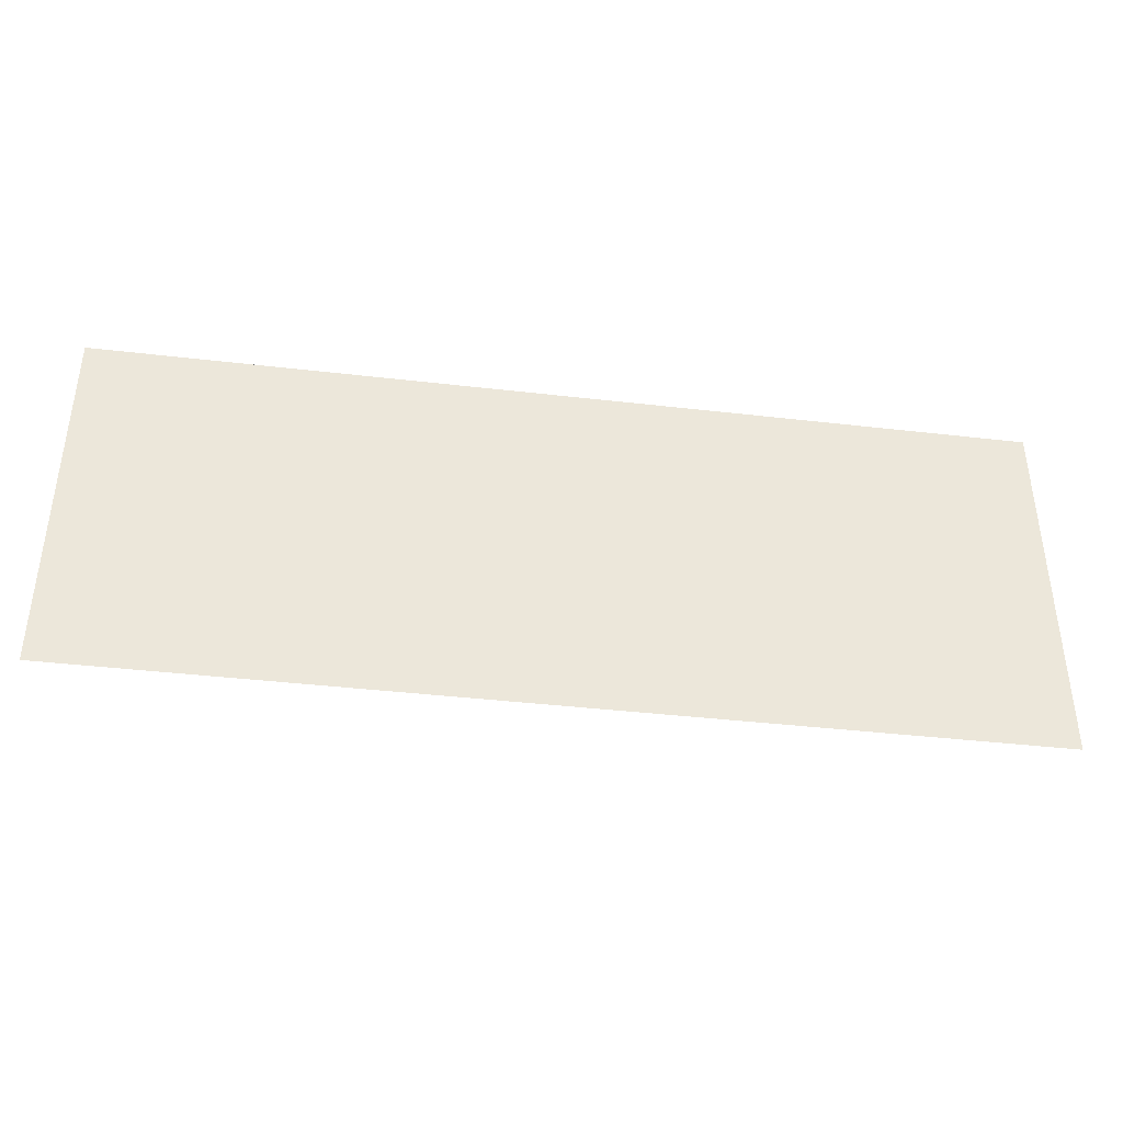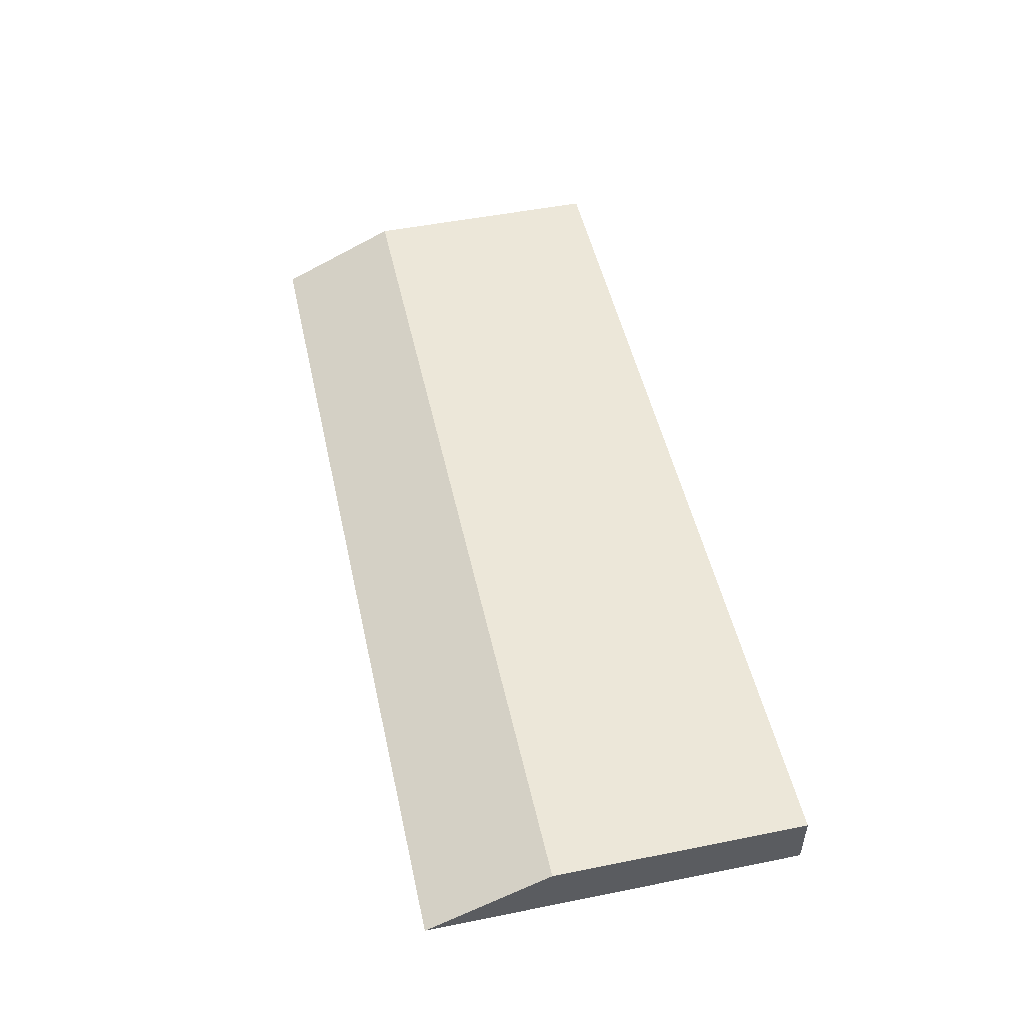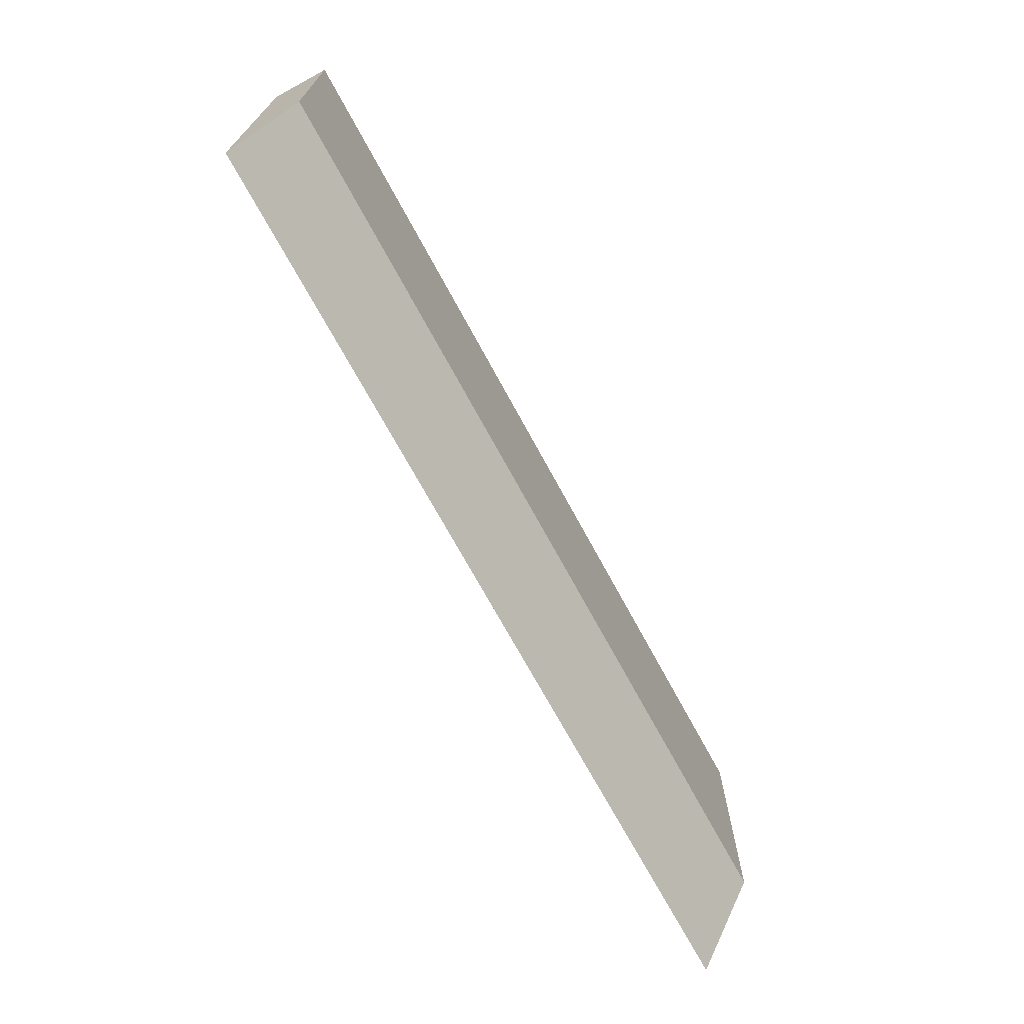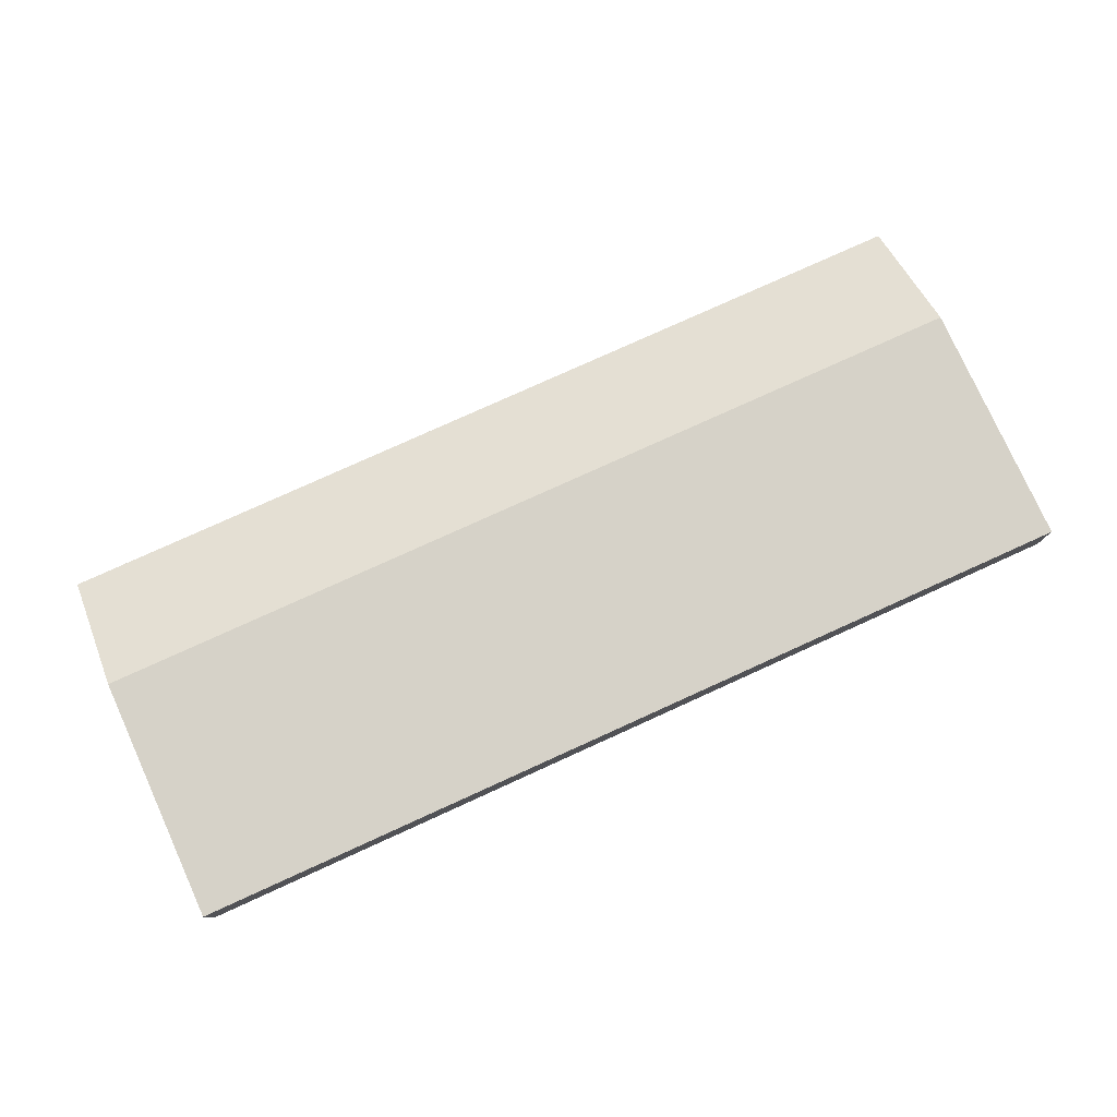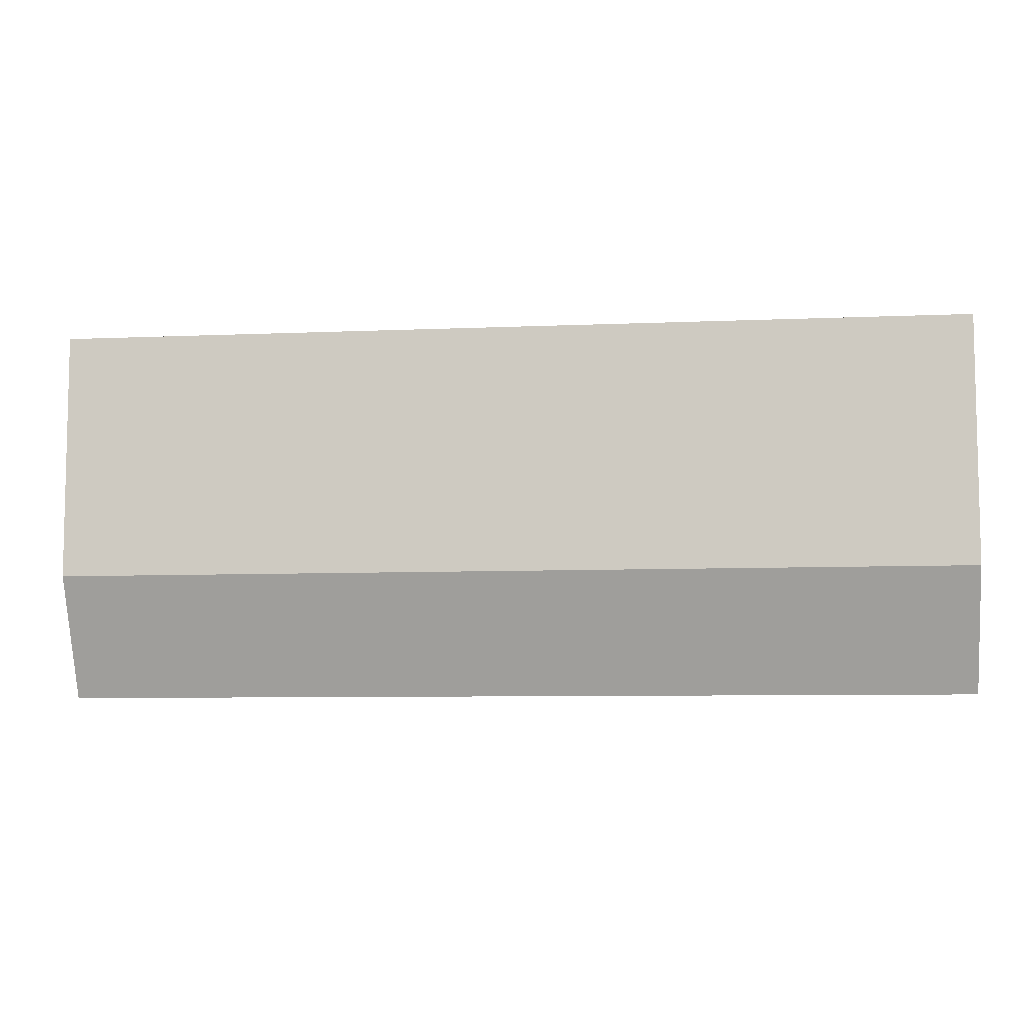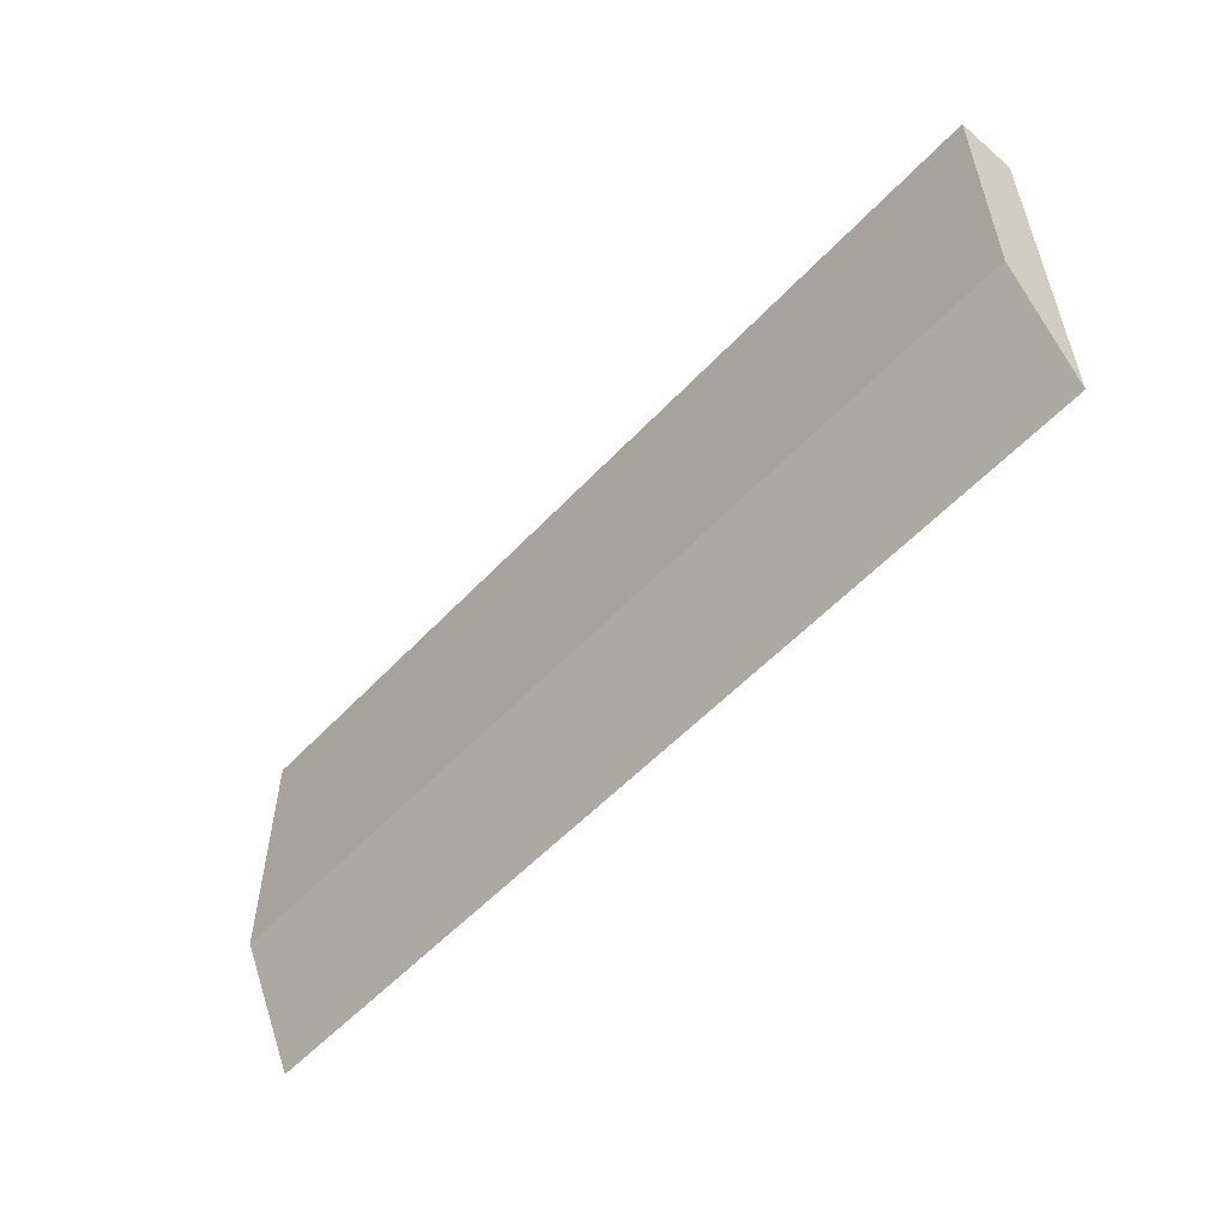
<metadata>
{"format":"obj","ext":"obj","renderer":"f3d","projection":"perspective","resolution":1024,"background":"white","views":[{"elev":-39.8,"azim":-8.2,"up":"+Z"},{"elev":50.2,"azim":-102.4,"up":"+Y"},{"elev":-70.4,"azim":118.4,"up":"+Z"},{"elev":78.3,"azim":-24.4,"up":"+Y"},{"elev":-7.5,"azim":-173.0,"up":"+Z"},{"elev":-54.7,"azim":-132.0,"up":"+Z"}]}
</metadata>
<code>
o Beach
v -3.112 -0.1954 -1.459
v -3.112 0.1954 -0.6321
v -3.112 -0.1954 1.046
v -3.112 0.1954 1.046
v 3.112 -0.1954 -1.459
v 3.112 0.1954 -0.6321
v 3.112 -0.1954 1.046
v 3.112 0.1954 1.046
f 3 2 1
f 7 4 3
f 7 6 8
f 1 6 5
f 1 7 3
f 6 4 8
f 3 4 2
f 7 8 4
f 7 5 6
f 1 2 6
f 1 5 7
f 6 2 4

</code>
